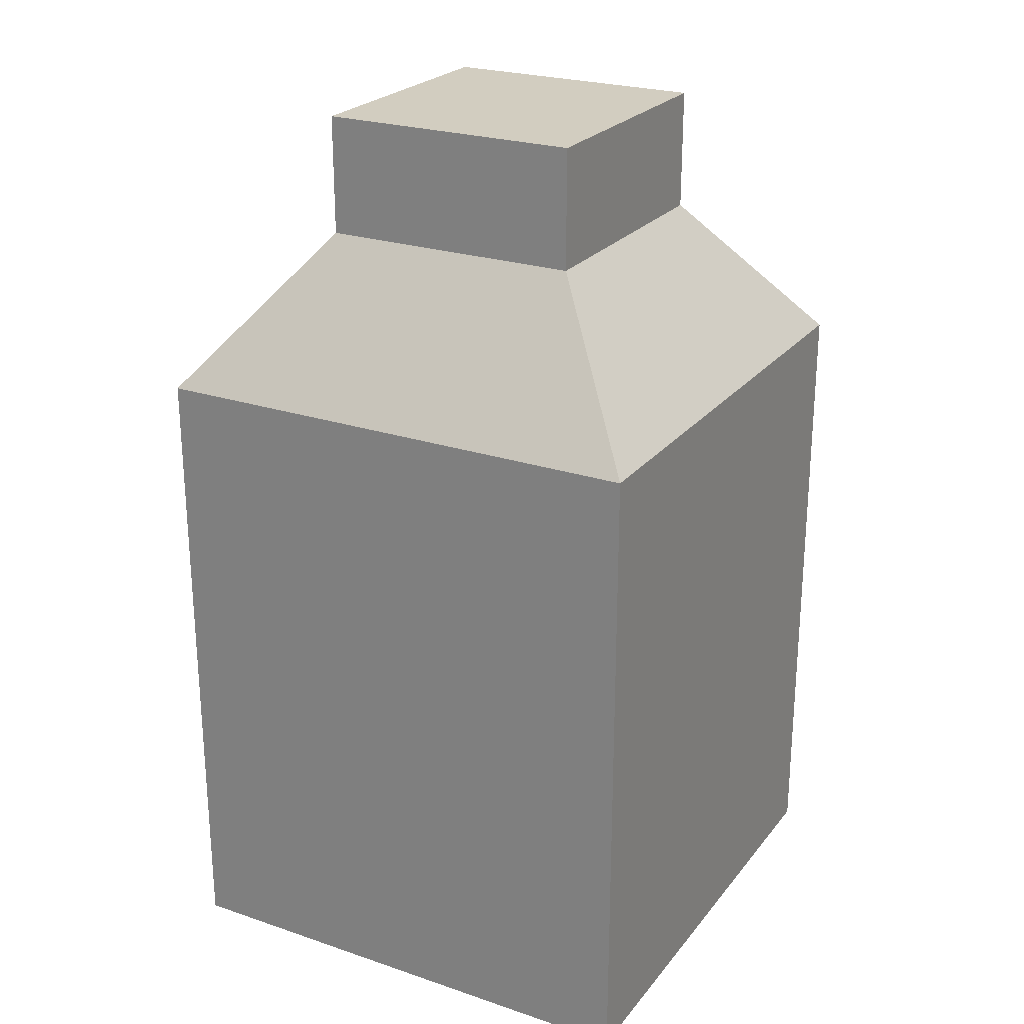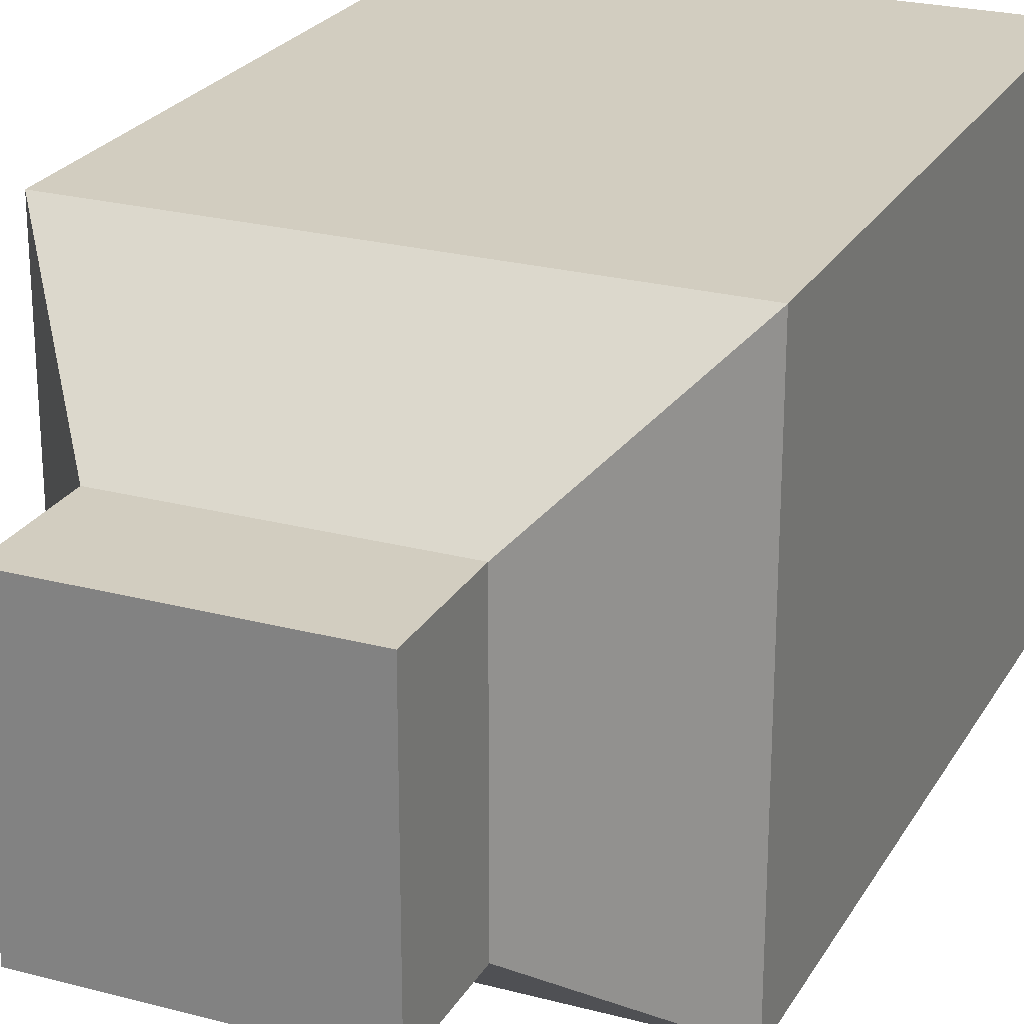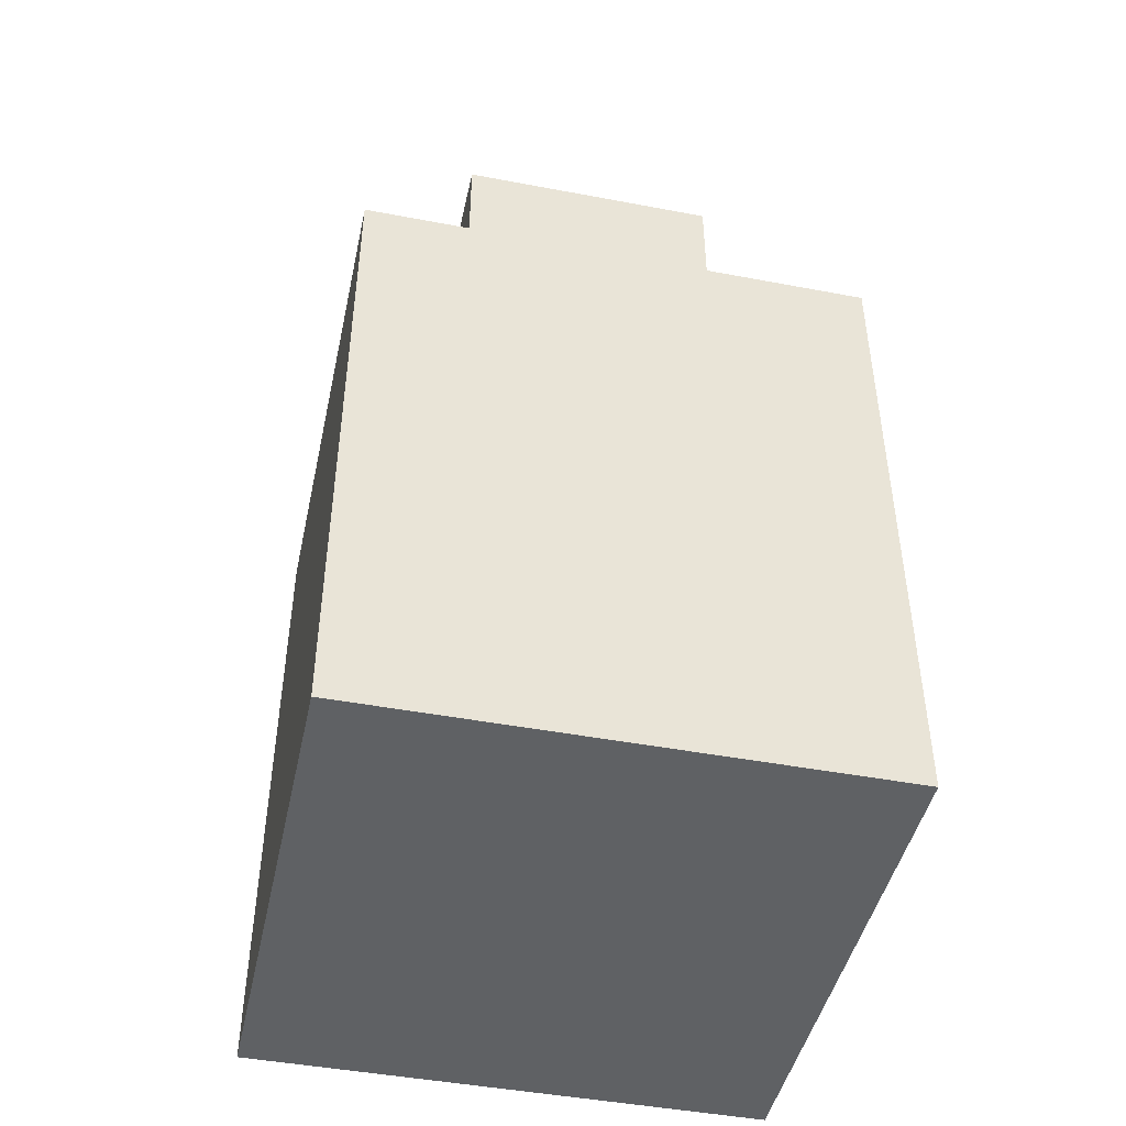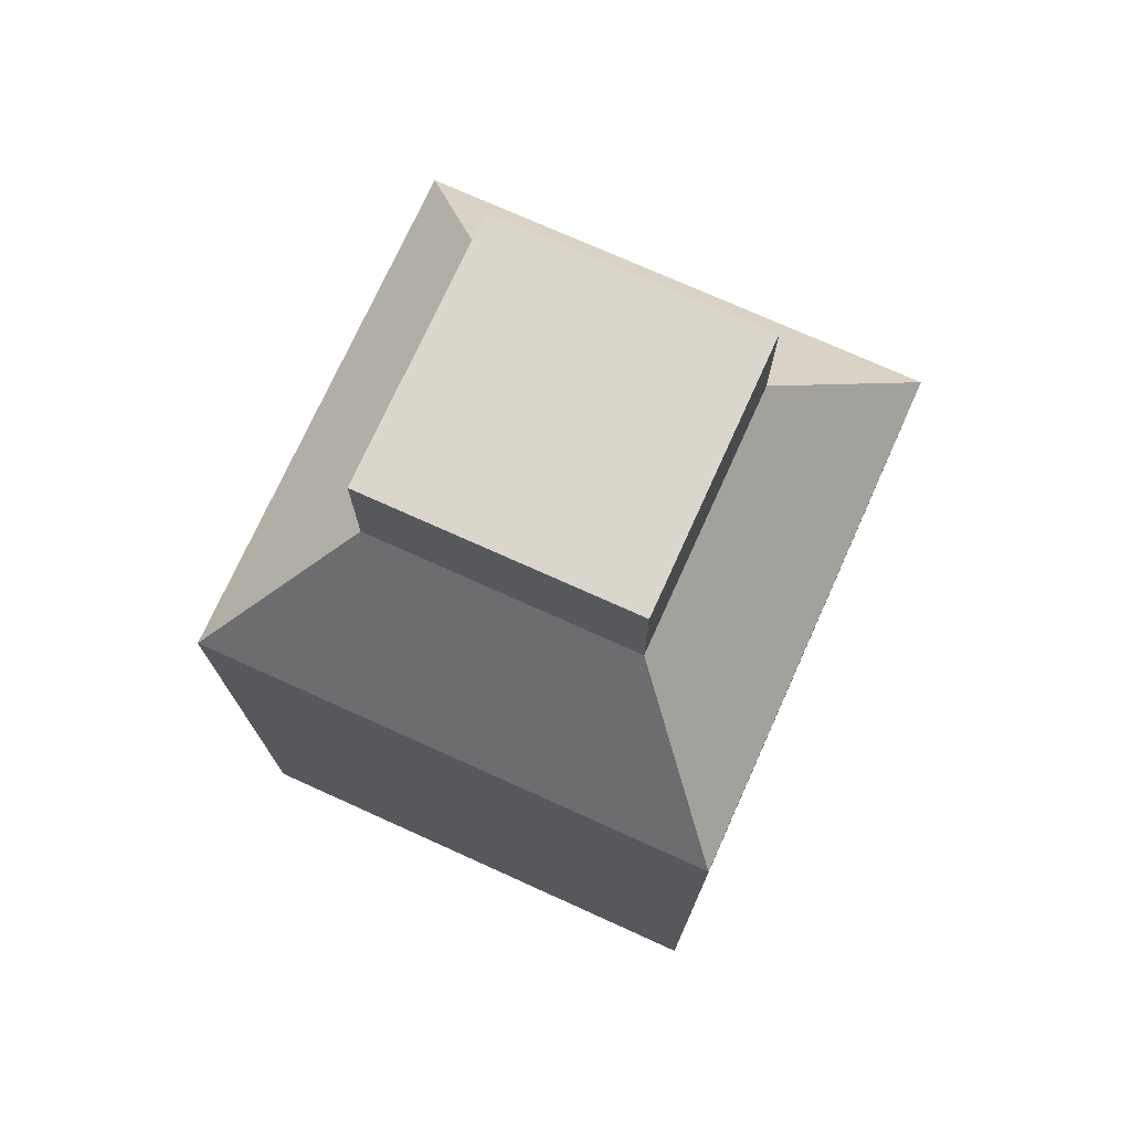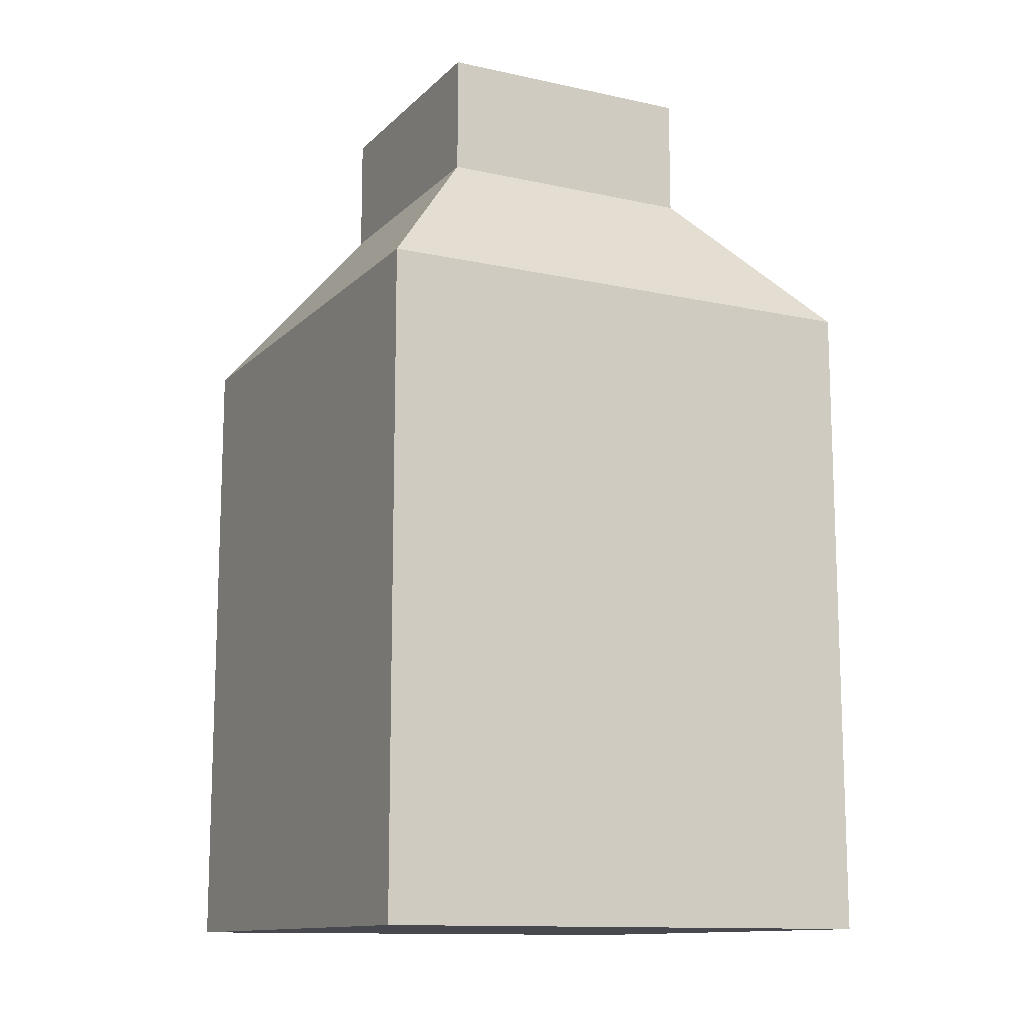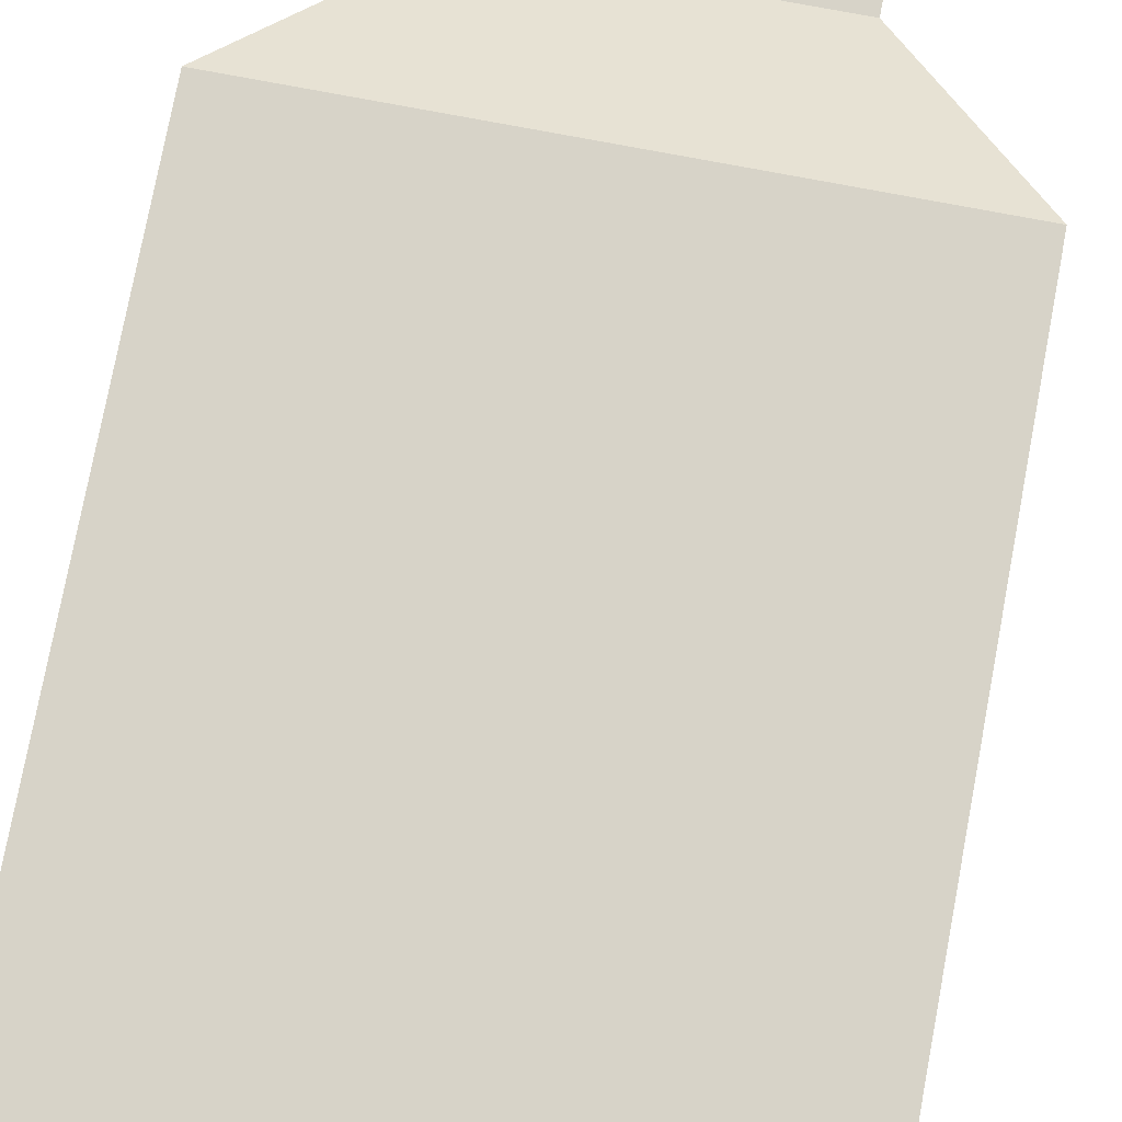
<metadata>
{"format":"obj","ext":"obj","renderer":"f3d","projection":"perspective","resolution":1024,"background":"white","views":[{"elev":24.4,"azim":-61.1,"up":"+Y"},{"elev":24.3,"azim":-156.4,"up":"+Z"},{"elev":-45.7,"azim":-12.3,"up":"+Y"},{"elev":74.0,"azim":24.3,"up":"+Y"},{"elev":-12.6,"azim":-116.9,"up":"+Y"},{"elev":77.0,"azim":10.7,"up":"+Z"}]}
</metadata>
<code>
g SM_Prop_Container_03
v -0.1348 0 0.1348
v -0.1348 0.3411 0.1348
v 0.1348 0.3411 0.1348
v 0.1348 0 0.1348
v -0.07031 0.4853 0.07031
v -0.07031 0.4853 -0.07031
v 0.07031 0.4853 -0.07031
v 0.07031 0.4853 0.07031
v -0.1348 0.3411 -0.1348
v -0.1348 0 -0.1348
v 0.1348 0 -0.1348
v 0.1348 0.3411 -0.1348
v -0.1348 0 -0.1348
v -0.1348 0 0.1348
v 0.1348 0 0.1348
v 0.1348 0 -0.1348
v 0.1348 0 0.1348
v 0.1348 0.3411 0.1348
v 0.1348 0.3411 -0.1348
v 0.1348 0 -0.1348
v -0.1348 0 -0.1348
v -0.1348 0.3411 -0.1348
v -0.1348 0.3411 0.1348
v -0.1348 0 0.1348
v -0.1348 0.3411 0.1348
v -0.07031 0.4215 0.07031
v 0.07031 0.4215 0.07031
v 0.1348 0.3411 0.1348
v 0.1348 0.3411 0.1348
v 0.07031 0.4215 0.07031
v 0.07031 0.4215 -0.07031
v 0.1348 0.3411 -0.1348
v 0.1348 0.3411 -0.1348
v 0.07031 0.4215 -0.07031
v -0.07031 0.4215 -0.07031
v -0.1348 0.3411 -0.1348
v -0.1348 0.3411 -0.1348
v -0.07031 0.4215 -0.07031
v -0.07031 0.4215 0.07031
v -0.1348 0.3411 0.1348
v -0.07031 0.4215 0.07031
v -0.07031 0.4853 0.07031
v 0.07031 0.4853 0.07031
v 0.07031 0.4215 0.07031
v 0.07031 0.4215 0.07031
v 0.07031 0.4853 0.07031
v 0.07031 0.4853 -0.07031
v 0.07031 0.4215 -0.07031
v 0.07031 0.4215 -0.07031
v 0.07031 0.4853 -0.07031
v -0.07031 0.4853 -0.07031
v -0.07031 0.4215 -0.07031
v -0.07031 0.4215 -0.07031
v -0.07031 0.4853 -0.07031
v -0.07031 0.4853 0.07031
v -0.07031 0.4215 0.07031
g SM_Prop_Container_03_0
f 3 2 1
f 4 3 1
f 7 6 5
f 8 7 5
f 11 10 9
f 12 11 9
f 15 14 13
f 16 15 13
f 19 18 17
f 20 19 17
f 23 22 21
f 24 23 21
f 27 26 25
f 28 27 25
f 31 30 29
f 32 31 29
f 35 34 33
f 36 35 33
f 39 38 37
f 40 39 37
f 43 42 41
f 44 43 41
f 47 46 45
f 48 47 45
f 51 50 49
f 52 51 49
f 55 54 53
f 56 55 53

</code>
